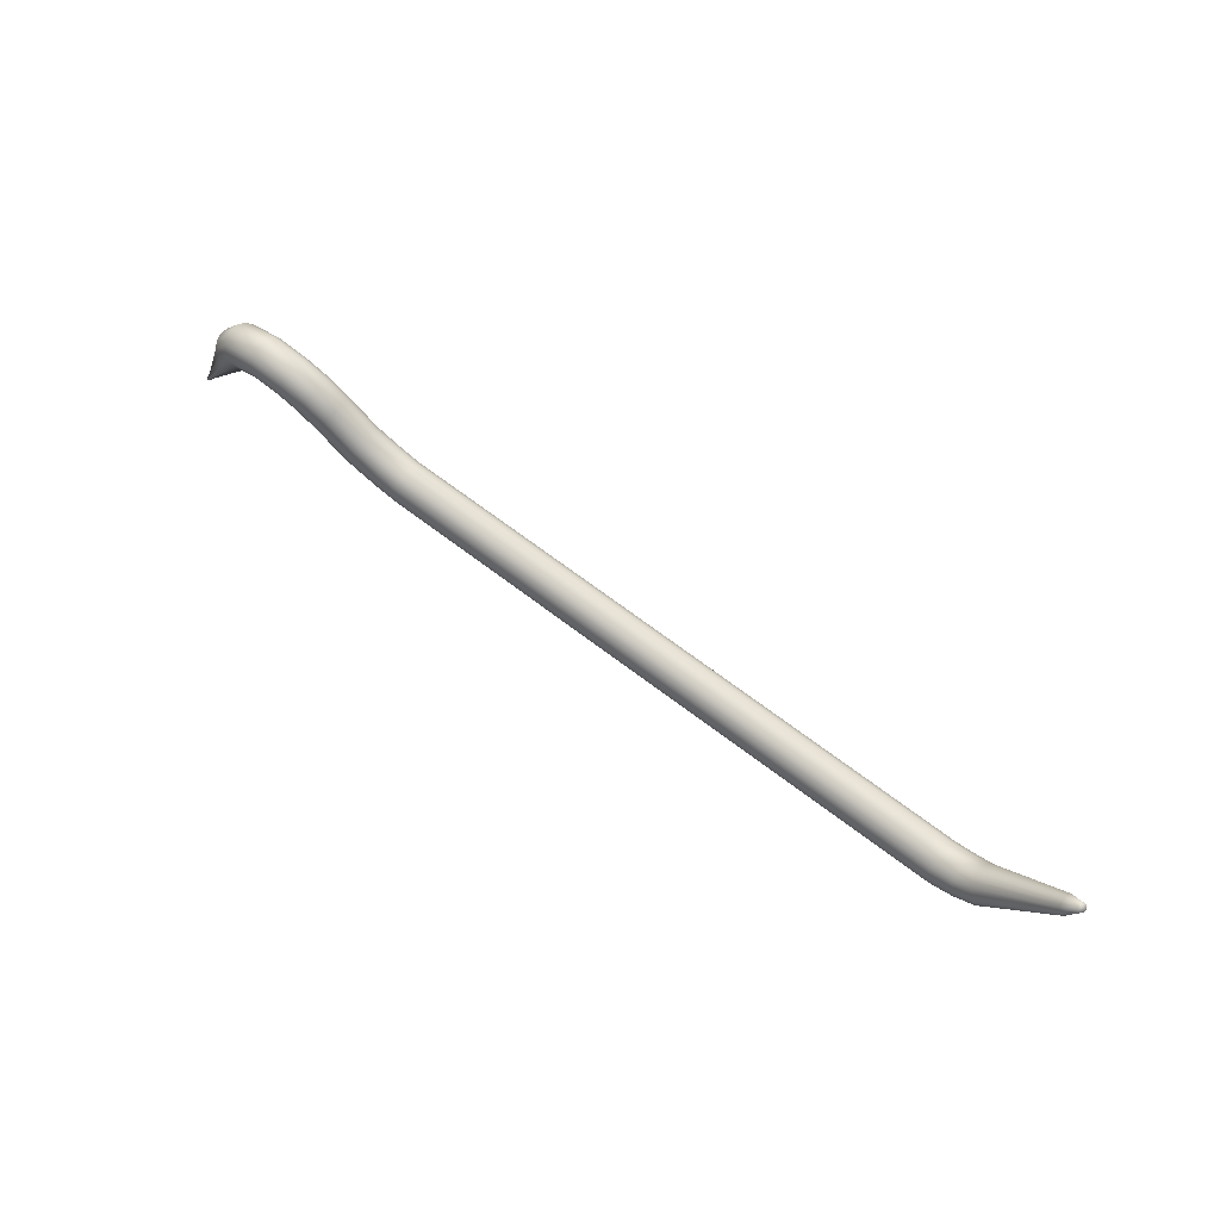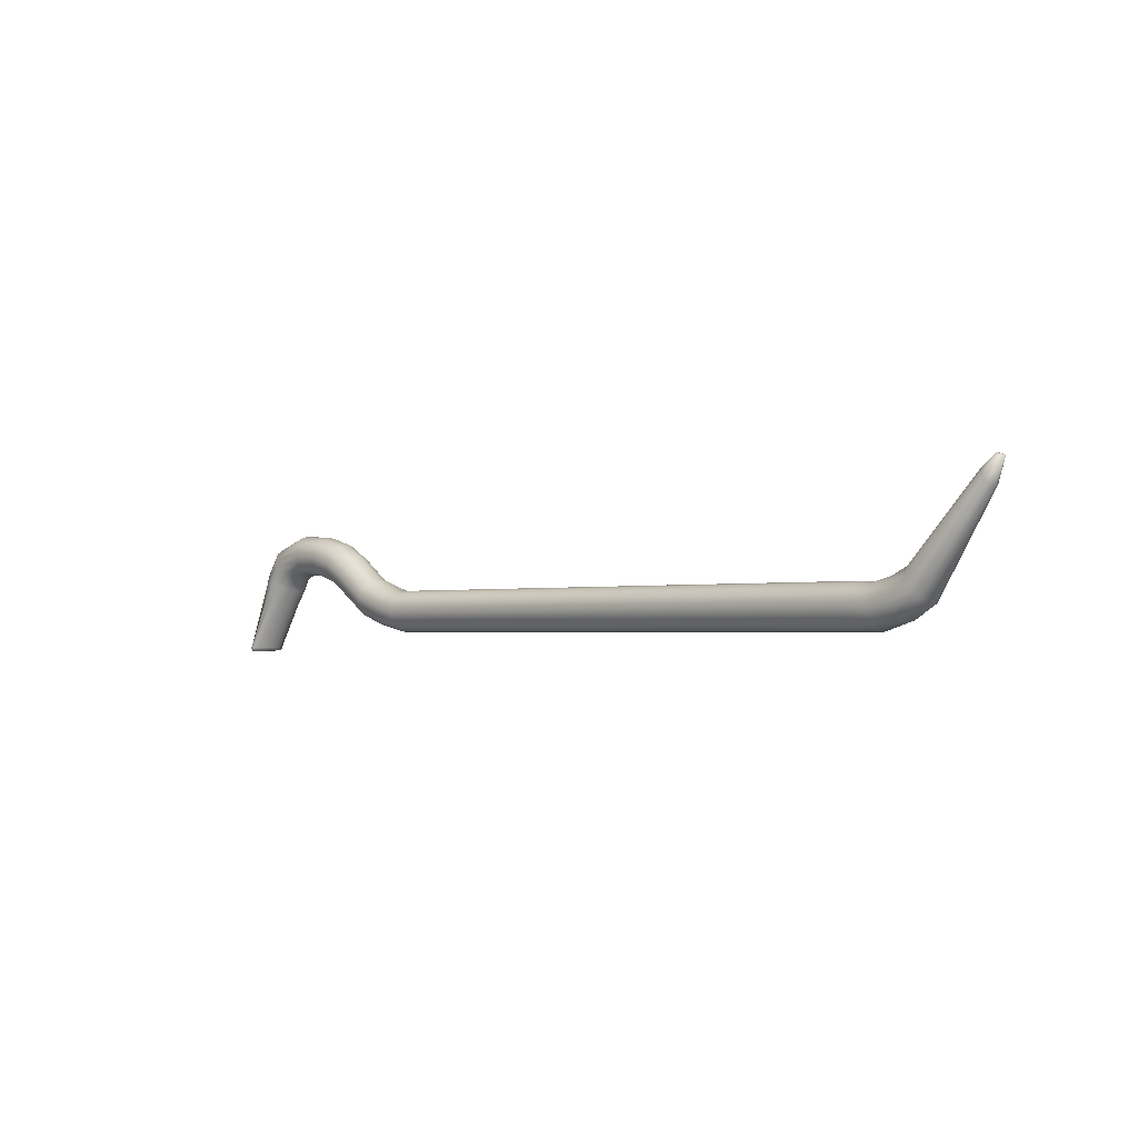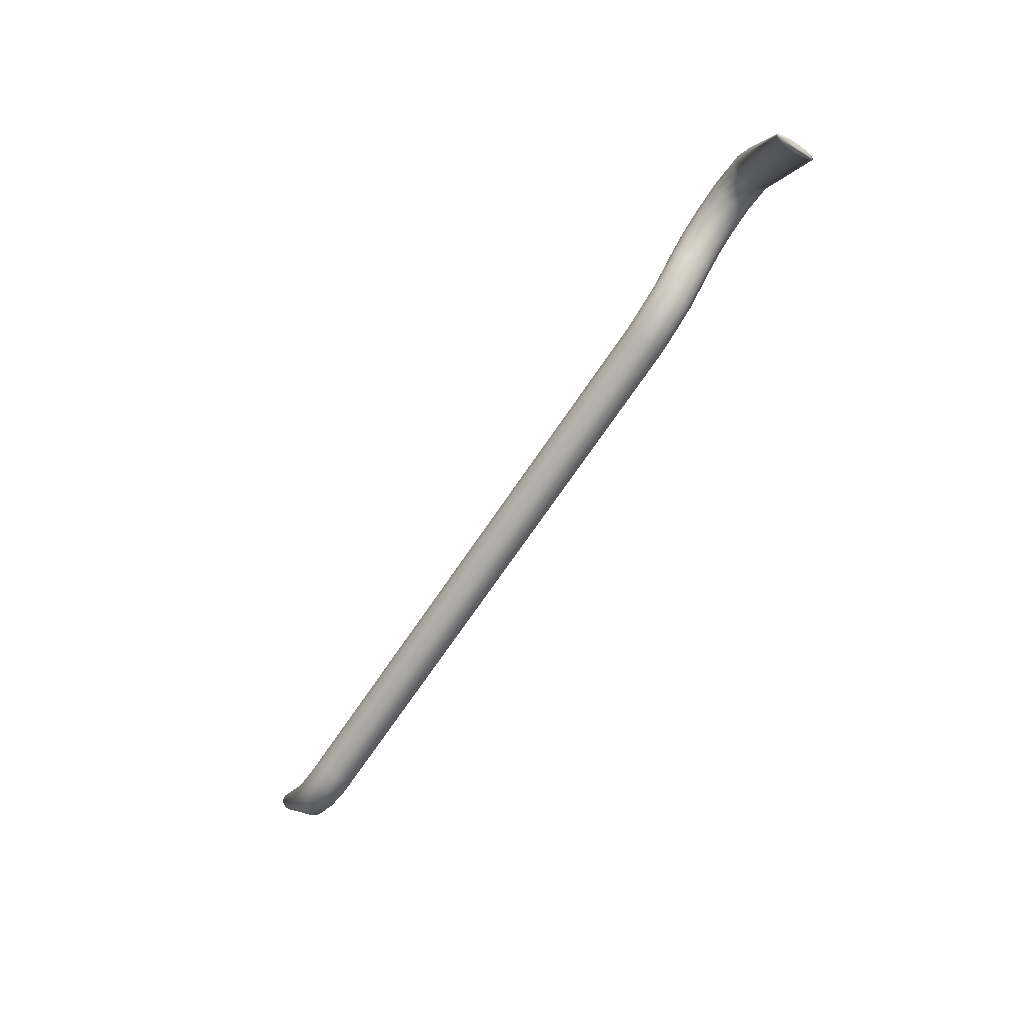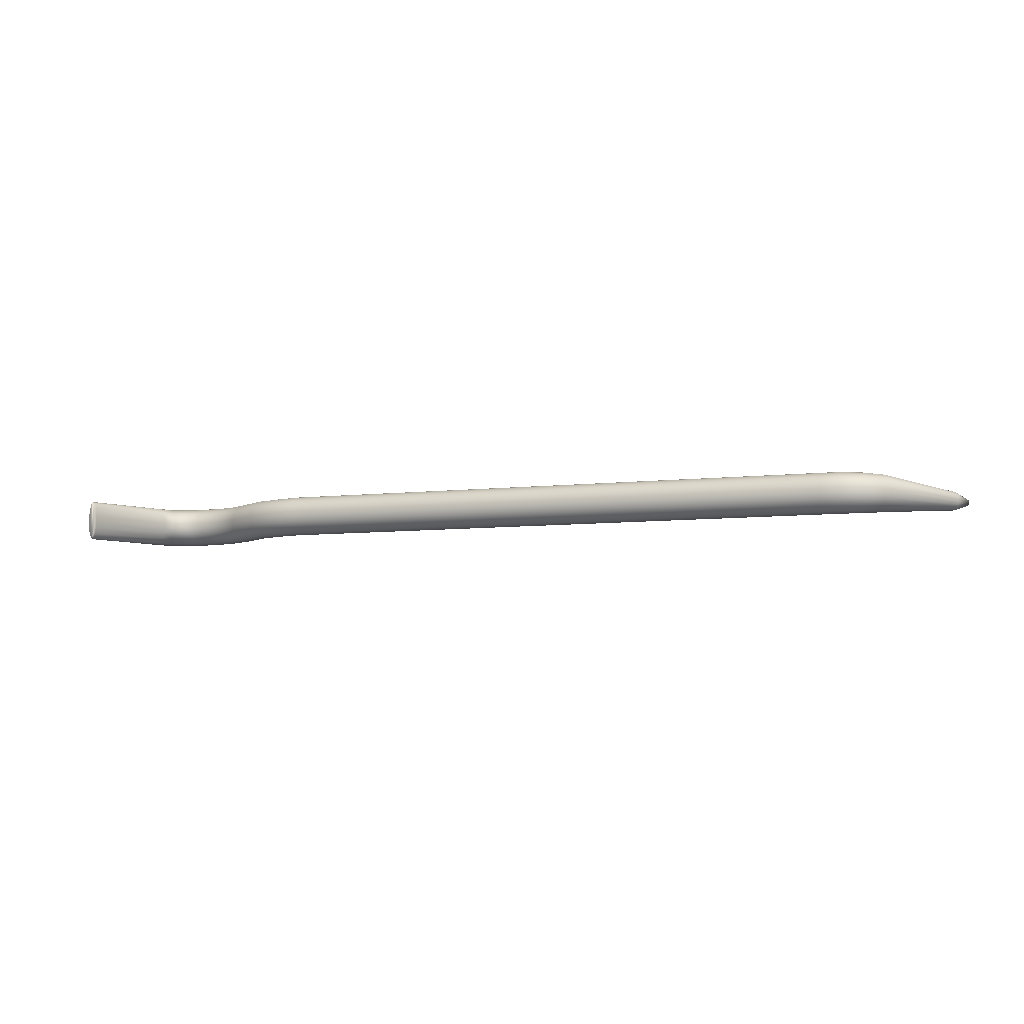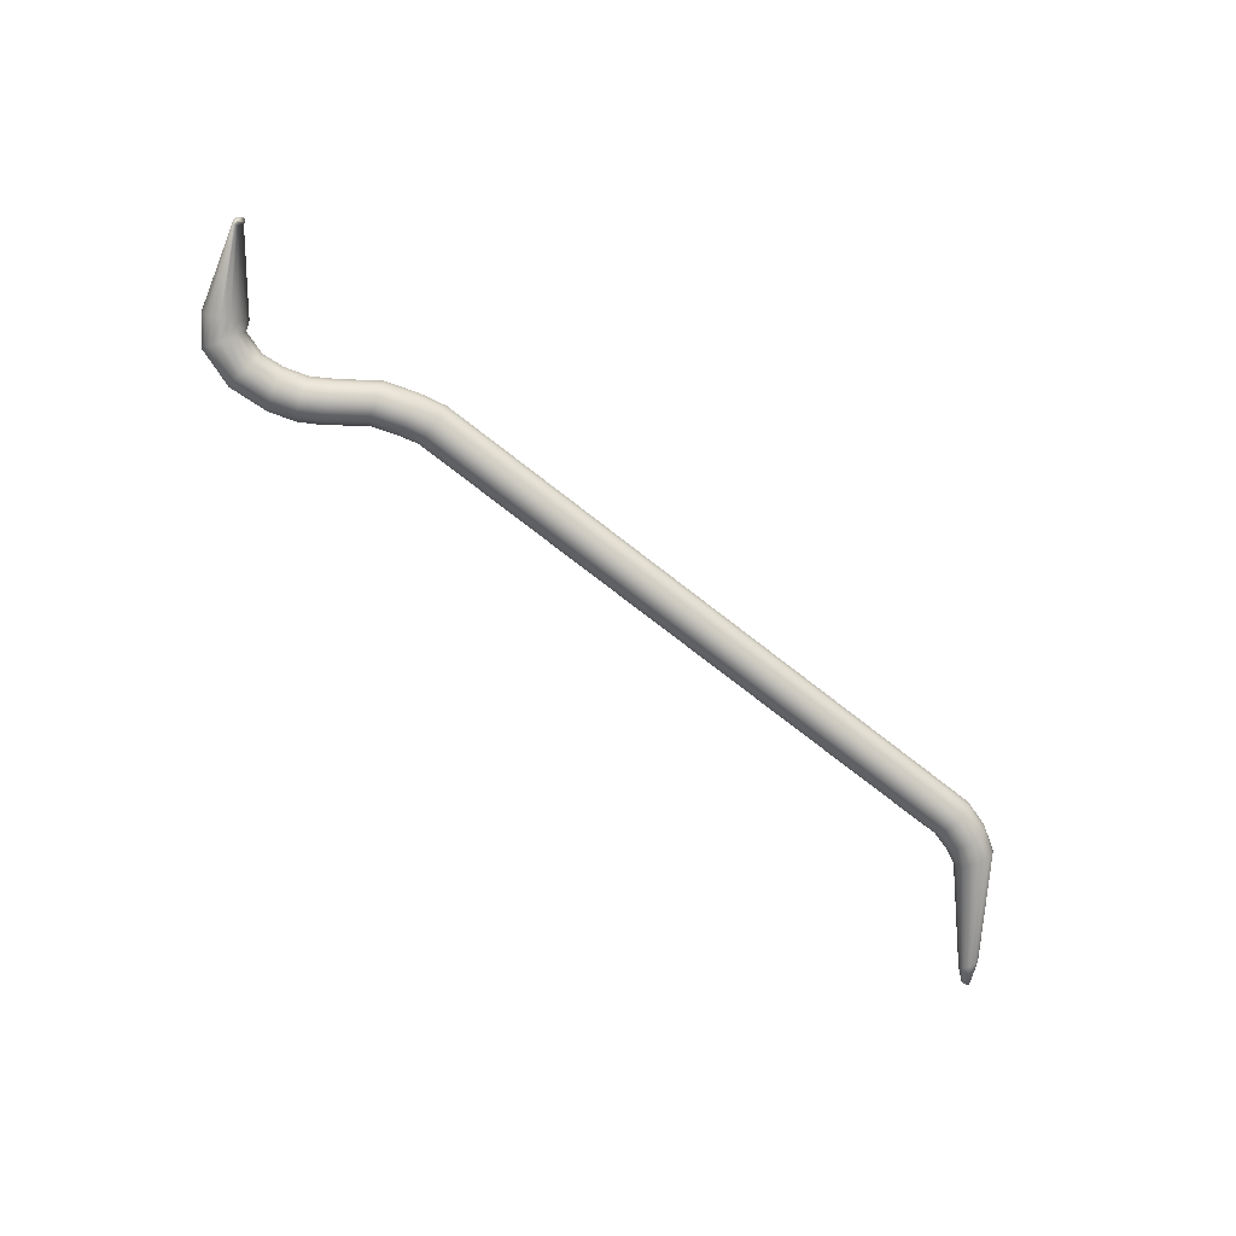
<metadata>
{"format":"obj","ext":"obj","renderer":"f3d","projection":"perspective","resolution":1024,"background":"white","views":[{"elev":67.9,"azim":37.5,"up":"+Y"},{"elev":-1.4,"azim":44.8,"up":"+Y"},{"elev":-69.0,"azim":-123.7,"up":"+Y"},{"elev":-7.4,"azim":18.6,"up":"+Z"},{"elev":-76.8,"azim":-37.4,"up":"+Z"}]}
</metadata>
<code>
o Cylinder
v -0.747 -0.06296 -0.0705
v 1.177 -0.05302 -0.0705
v -0.747 -0.08994 -0.06513
v 1.177 -0.08 -0.06513
v -0.747 -0.1128 -0.04985
v 1.177 -0.1029 -0.04985
v -0.747 -0.1281 -0.02698
v 1.177 -0.1182 -0.02698
v -0.747 -0.1335 0
v 1.177 -0.1235 -0
v -0.747 -0.1281 0.02698
v 1.177 -0.1182 0.02698
v -0.747 -0.1128 0.04985
v 1.177 -0.1029 0.04985
v -0.747 -0.08994 0.06513
v 1.177 -0.08 0.06513
v -0.747 -0.06296 0.0705
v 1.177 -0.05302 0.0705
v -0.747 -0.03598 0.06513
v 1.177 -0.02604 0.06513
v -0.747 -0.01311 0.04985
v 1.177 -0.00317 0.04985
v -0.747 0.002171 0.02698
v 1.177 0.01211 0.02698
v -0.747 0.007537 0
v 1.177 0.01748 0
v -0.747 0.002171 -0.02698
v 1.177 0.01211 -0.02698
v -0.747 -0.01311 -0.04985
v 1.177 -0.00317 -0.04985
v -0.747 -0.03598 -0.06513
v 1.177 -0.02604 -0.06513
v 1.234 -0.05302 -0.0705
v 1.238 -0.07961 -0.06513
v 1.242 -0.1022 -0.04985
v 1.245 -0.1172 -0.02698
v 1.246 -0.1225 0
v 1.245 -0.1172 0.02698
v 1.242 -0.1022 0.04985
v 1.238 -0.07961 0.06513
v 1.234 -0.05302 0.0705
v 1.229 -0.02643 0.06513
v 1.225 -0.003886 0.04985
v 1.223 0.01118 0.02698
v 1.222 0.01647 0
v 1.223 0.01118 -0.02698
v 1.225 -0.003885 -0.04985
v 1.229 -0.02643 -0.06513
v 1.309 -0.03063 -0.06842
v 1.317 -0.05551 -0.06321
v 1.324 -0.0766 -0.04838
v 1.328 -0.09069 -0.02618
v 1.33 -0.09564 0
v 1.328 -0.09069 0.02618
v 1.324 -0.0766 0.04838
v 1.317 -0.05551 0.06321
v 1.309 -0.03063 0.06842
v 1.3 -0.005755 0.06321
v 1.293 0.01533 0.04838
v 1.289 0.02943 0.02618
v 1.287 0.03438 0
v 1.289 0.02943 -0.02618
v 1.293 0.01533 -0.04838
v 1.3 -0.005755 -0.06321
v 1.369 0.00486 -0.0637
v 1.382 -0.01568 -0.05886
v 1.394 -0.0331 -0.04505
v 1.401 -0.04474 -0.02438
v 1.404 -0.04883 0
v 1.401 -0.04474 0.02438
v 1.394 -0.0331 0.04505
v 1.382 -0.01568 0.05886
v 1.369 0.00486 0.0637
v 1.356 0.02541 0.05886
v 1.345 0.04282 0.04505
v 1.338 0.05446 0.02438
v 1.335 0.05855 0
v 1.338 0.05446 -0.02438
v 1.345 0.04282 -0.04505
v 1.356 0.02541 -0.05886
v 1.58 0.2834 -0.03209
v 1.587 0.2731 -0.02965
v 1.592 0.2643 -0.02269
v 1.596 0.2584 -0.01228
v 1.597 0.2564 0
v 1.596 0.2584 0.01228
v 1.592 0.2643 0.02269
v 1.587 0.2731 0.02965
v 1.58 0.2834 0.03209
v 1.573 0.2938 0.02965
v 1.568 0.3025 0.02269
v 1.564 0.3084 0.01228
v 1.563 0.3104 0
v 1.564 0.3084 -0.01228
v 1.568 0.3025 -0.02269
v 1.573 0.2938 -0.02965
v 1.616 0.3406 -0.01289
v 1.62 0.3387 -0.01191
v 1.624 0.3372 -0.009113
v 1.627 0.3361 -0.004932
v 1.628 0.3357 0
v 1.627 0.3361 0.004932
v 1.624 0.3372 0.009114
v 1.62 0.3387 0.01191
v 1.616 0.3406 0.01289
v 1.611 0.3425 0.01191
v 1.607 0.3441 0.009114
v 1.605 0.3451 0.004932
v 1.604 0.3455 0
v 1.605 0.3451 -0.004932
v 1.607 0.344 -0.009113
v 1.611 0.3425 -0.01191
v -0.8188 -0.04639 -0.0705
v -0.8233 -0.073 -0.06513
v -0.8271 -0.09555 -0.04985
v -0.8296 -0.1106 -0.02698
v -0.8305 -0.1159 -0
v -0.8296 -0.1106 0.02698
v -0.8271 -0.09555 0.04985
v -0.8233 -0.073 0.06513
v -0.8188 -0.04639 0.0705
v -0.8144 -0.01979 0.06513
v -0.8106 0.002766 0.04985
v -0.808 0.01784 0.02698
v -0.8071 0.02313 0
v -0.808 0.01784 -0.02698
v -0.8106 0.002766 -0.04985
v -0.8144 -0.01979 -0.06513
v -0.9157 -0.01444 -0.0705
v -0.9234 -0.04031 -0.06513
v -0.9299 -0.06224 -0.04985
v -0.9343 -0.07689 -0.02698
v -0.9358 -0.08203 -0
v -0.9343 -0.07689 0.02698
v -0.9299 -0.06224 0.04985
v -0.9234 -0.04031 0.06513
v -0.9157 -0.01444 0.0705
v -0.9081 0.01142 0.06513
v -0.9016 0.03335 0.04985
v -0.8972 0.048 0.02698
v -0.8957 0.05314 0
v -0.8972 0.048 -0.02698
v -0.9016 0.03335 -0.04985
v -0.9081 0.01142 -0.06513
v -1.026 0.06514 -0.0705
v -1.037 0.04051 -0.06513
v -1.046 0.01964 -0.04985
v -1.052 0.005687 -0.02698
v -1.055 0.000788 0
v -1.052 0.005687 0.02698
v -1.046 0.01964 0.04985
v -1.037 0.04051 0.06513
v -1.026 0.06514 0.0705
v -1.015 0.08977 0.06513
v -1.005 0.1106 0.04985
v -0.9992 0.1246 0.02698
v -0.9971 0.1295 0
v -0.9992 0.1246 -0.02698
v -1.005 0.1106 -0.04985
v -1.015 0.08977 -0.06513
v -1.174 0.1315 -0.0705
v -1.182 0.1056 -0.06513
v -1.188 0.08357 -0.04985
v -1.192 0.06889 -0.02698
v -1.194 0.06373 0
v -1.192 0.06889 0.02698
v -1.188 0.08357 0.04985
v -1.182 0.1056 0.06513
v -1.174 0.1315 0.0705
v -1.167 0.1574 0.06513
v -1.16 0.1794 0.04985
v -1.156 0.1941 0.02698
v -1.155 0.1992 0
v -1.156 0.1941 -0.02698
v -1.16 0.1794 -0.04985
v -1.167 0.1574 -0.06513
v -1.275 0.1396 -0.0705
v -1.271 0.1129 -0.06513
v -1.268 0.0903 -0.04985
v -1.266 0.07518 -0.02698
v -1.265 0.06988 0
v -1.266 0.07518 0.02698
v -1.268 0.0903 0.04985
v -1.271 0.1129 0.06513
v -1.275 0.1396 0.0705
v -1.279 0.1663 0.06513
v -1.282 0.1889 0.04985
v -1.285 0.2041 0.02698
v -1.285 0.2094 0
v -1.285 0.2041 -0.02698
v -1.282 0.1889 -0.04985
v -1.279 0.1663 -0.06513
v -1.378 0.1053 -0.0705
v -1.363 0.08281 -0.06513
v -1.35 0.0637 -0.04985
v -1.342 0.05094 -0.02698
v -1.339 0.04645 0
v -1.342 0.05094 0.02698
v -1.35 0.0637 0.04985
v -1.363 0.08281 0.06513
v -1.378 0.1053 0.0705
v -1.392 0.1279 0.06513
v -1.405 0.147 0.04985
v -1.413 0.1598 0.02698
v -1.416 0.1642 0
v -1.413 0.1598 -0.02698
v -1.405 0.147 -0.04985
v -1.392 0.1279 -0.06513
v -1.413 0.04608 -0.0705
v -1.389 0.0338 -0.06513
v -1.369 0.02339 -0.04985
v -1.355 0.01644 -0.02698
v -1.351 0.014 -0
v -1.355 0.01644 0.02698
v -1.369 0.02339 0.04985
v -1.389 0.0338 0.06513
v -1.413 0.04608 0.0705
v -1.437 0.05836 0.06513
v -1.458 0.06876 0.04985
v -1.471 0.07572 0.02698
v -1.476 0.07816 0
v -1.471 0.07572 -0.02698
v -1.458 0.06876 -0.04985
v -1.437 0.05836 -0.06513
v -1.072 0.1676 0.02698
v -1.077 0.1533 0.04985
v -1.119 0.04054 0
v -1.117 0.04557 -0.02698
v -1.07 0.1726 0
v -1.117 0.04557 0.02698
v -1.072 0.1676 -0.02698
v -1.112 0.05989 0.04985
v -1.077 0.1533 -0.04985
v -1.104 0.08132 0.06513
v -1.085 0.1319 -0.06513
v -1.094 0.1066 0.0705
v -1.104 0.08132 -0.06513
v -1.094 0.1066 -0.0705
v -1.085 0.1319 0.06513
v -1.112 0.05989 -0.04985
v -1.537 -0.1951 -0.0705
v -1.532 -0.1948 -0.06513
v -1.528 -0.1945 -0.04985
v -1.525 -0.1943 -0.02698
v -1.524 -0.1943 -0
v -1.525 -0.1943 0.02698
v -1.528 -0.1945 0.04985
v -1.532 -0.1948 0.06513
v -1.537 -0.1951 0.0705
v -1.542 -0.1955 0.06513
v -1.546 -0.1958 0.04985
v -1.549 -0.1959 0.02698
v -1.55 -0.196 -0
v -1.549 -0.1959 -0.02698
v -1.546 -0.1958 -0.04985
v -1.542 -0.1955 -0.06513
v -1.536 -0.2062 -0.06436
v -1.532 -0.2059 -0.05946
v -1.528 -0.2057 -0.04551
v -1.525 -0.2055 -0.02463
v -1.524 -0.2054 -0
v -1.525 -0.2055 0.02463
v -1.528 -0.2057 0.04551
v -1.532 -0.2059 0.05946
v -1.536 -0.2062 0.06436
v -1.54 -0.2065 0.05946
v -1.544 -0.2068 0.04551
v -1.547 -0.207 0.02463
v -1.548 -0.207 -0
v -1.547 -0.207 -0.02463
v -1.544 -0.2068 -0.04551
v -1.54 -0.2065 -0.05946
f 1 2 4 3
f 3 4 6 5
f 5 6 8 7
f 7 8 10 9
f 9 10 12 11
f 11 12 14 13
f 13 14 16 15
f 15 16 18 17
f 17 18 20 19
f 19 20 22 21
f 21 22 24 23
f 23 24 26 25
f 25 26 28 27
f 27 28 30 29
f 14 12 38 39
f 31 32 2 1
f 29 30 32 31
f 11 13 119 118
f 47 46 62 63
f 24 22 43 44
f 2 32 48 33
f 10 8 36 37
f 20 18 41 42
f 30 28 46 47
f 6 4 34 35
f 16 14 39 40
f 26 24 44 45
f 12 10 37 38
f 22 20 42 43
f 32 30 47 48
f 8 6 35 36
f 18 16 40 41
f 4 2 33 34
f 28 26 45 46
f 61 60 76 77
f 40 39 55 56
f 48 47 63 64
f 41 40 56 57
f 34 33 49 50
f 33 48 64 49
f 42 41 57 58
f 35 34 50 51
f 43 42 58 59
f 36 35 51 52
f 44 43 59 60
f 37 36 52 53
f 45 44 60 61
f 38 37 53 54
f 46 45 61 62
f 39 38 54 55
f 67 66 82 83
f 54 53 69 70
f 62 61 77 78
f 55 54 70 71
f 63 62 78 79
f 56 55 71 72
f 64 63 79 80
f 57 56 72 73
f 50 49 65 66
f 49 64 80 65
f 58 57 73 74
f 51 50 66 67
f 59 58 74 75
f 52 51 67 68
f 60 59 75 76
f 53 52 68 69
f 88 87 103 104
f 75 74 90 91
f 68 67 83 84
f 76 75 91 92
f 69 68 84 85
f 77 76 92 93
f 70 69 85 86
f 78 77 93 94
f 71 70 86 87
f 79 78 94 95
f 72 71 87 88
f 80 79 95 96
f 73 72 88 89
f 66 65 81 82
f 65 80 96 81
f 74 73 89 90
f 98 97 112 111 110 109 108 107 106 105 104 103 102 101 100 99
f 96 95 111 112
f 89 88 104 105
f 82 81 97 98
f 81 96 112 97
f 90 89 105 106
f 83 82 98 99
f 91 90 106 107
f 84 83 99 100
f 92 91 107 108
f 85 84 100 101
f 93 92 108 109
f 86 85 101 102
f 94 93 109 110
f 87 86 102 103
f 95 94 110 111
f 113 114 130 129
f 21 23 124 123
f 31 1 113 128
f 7 9 117 116
f 17 19 122 121
f 27 29 127 126
f 3 5 115 114
f 13 15 120 119
f 23 25 125 124
f 9 11 118 117
f 19 21 123 122
f 29 31 128 127
f 5 7 116 115
f 15 17 121 120
f 1 3 114 113
f 25 27 126 125
f 134 135 151 150
f 128 113 129 144
f 121 122 138 137
f 114 115 131 130
f 122 123 139 138
f 115 116 132 131
f 123 124 140 139
f 116 117 133 132
f 124 125 141 140
f 117 118 134 133
f 125 126 142 141
f 118 119 135 134
f 126 127 143 142
f 119 120 136 135
f 127 128 144 143
f 120 121 137 136
f 226 225 172 171
f 142 143 159 158
f 135 136 152 151
f 143 144 160 159
f 136 137 153 152
f 129 130 146 145
f 144 129 145 160
f 137 138 154 153
f 130 131 147 146
f 138 139 155 154
f 131 132 148 147
f 139 140 156 155
f 132 133 149 148
f 140 141 157 156
f 133 134 150 149
f 141 142 158 157
f 176 161 177 192
f 228 227 165 164
f 225 229 173 172
f 227 230 166 165
f 229 231 174 173
f 230 232 167 166
f 231 233 175 174
f 232 234 168 167
f 233 235 176 175
f 234 236 169 168
f 238 237 162 161
f 235 238 161 176
f 236 239 170 169
f 237 240 163 162
f 239 226 171 170
f 240 228 164 163
f 190 191 207 206
f 169 170 186 185
f 162 163 179 178
f 170 171 187 186
f 163 164 180 179
f 171 172 188 187
f 164 165 181 180
f 172 173 189 188
f 165 166 182 181
f 173 174 190 189
f 166 167 183 182
f 174 175 191 190
f 167 168 184 183
f 175 176 192 191
f 168 169 185 184
f 161 162 178 177
f 196 197 213 212
f 183 184 200 199
f 191 192 208 207
f 184 185 201 200
f 177 178 194 193
f 192 177 193 208
f 185 186 202 201
f 178 179 195 194
f 186 187 203 202
f 179 180 196 195
f 187 188 204 203
f 180 181 197 196
f 188 189 205 204
f 181 182 198 197
f 189 190 206 205
f 182 183 199 198
f 223 224 256 255
f 204 205 221 220
f 197 198 214 213
f 205 206 222 221
f 198 199 215 214
f 206 207 223 222
f 199 200 216 215
f 207 208 224 223
f 200 201 217 216
f 193 194 210 209
f 208 193 209 224
f 201 202 218 217
f 194 195 211 210
f 202 203 219 218
f 195 196 212 211
f 203 204 220 219
f 147 148 228 240
f 154 155 226 239
f 146 147 240 237
f 153 154 239 236
f 160 145 238 235
f 145 146 237 238
f 152 153 236 234
f 159 160 235 233
f 151 152 234 232
f 158 159 233 231
f 150 151 232 230
f 157 158 231 229
f 149 150 230 227
f 156 157 229 225
f 148 149 227 228
f 155 156 225 226
f 243 244 260 259
f 216 217 249 248
f 209 210 242 241
f 224 209 241 256
f 217 218 250 249
f 210 211 243 242
f 218 219 251 250
f 211 212 244 243
f 219 220 252 251
f 212 213 245 244
f 220 221 253 252
f 213 214 246 245
f 221 222 254 253
f 214 215 247 246
f 222 223 255 254
f 215 216 248 247
f 257 258 259 260 261 262 263 264 265 266 267 268 269 270 271 272
f 251 252 268 267
f 244 245 261 260
f 252 253 269 268
f 245 246 262 261
f 253 254 270 269
f 246 247 263 262
f 254 255 271 270
f 247 248 264 263
f 255 256 272 271
f 248 249 265 264
f 241 242 258 257
f 256 241 257 272
f 249 250 266 265
f 242 243 259 258
f 250 251 267 266

</code>
